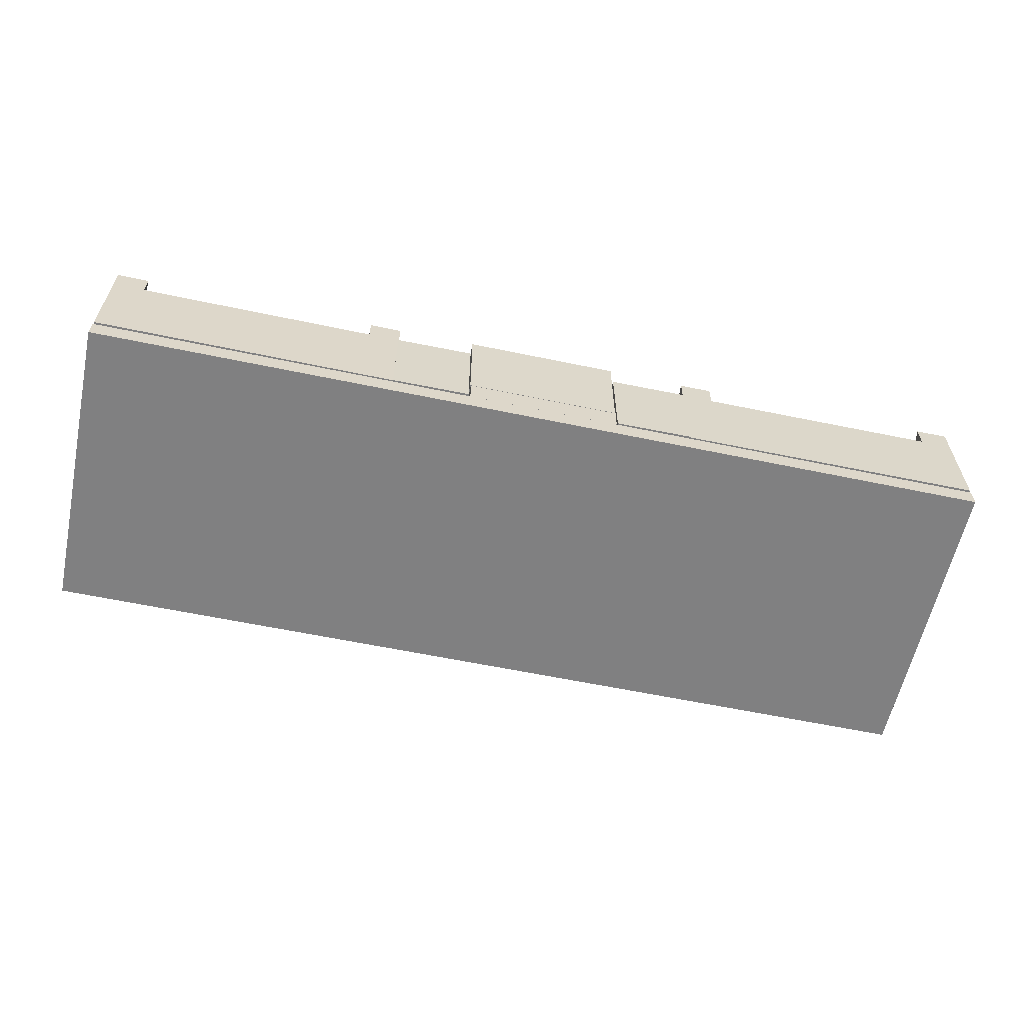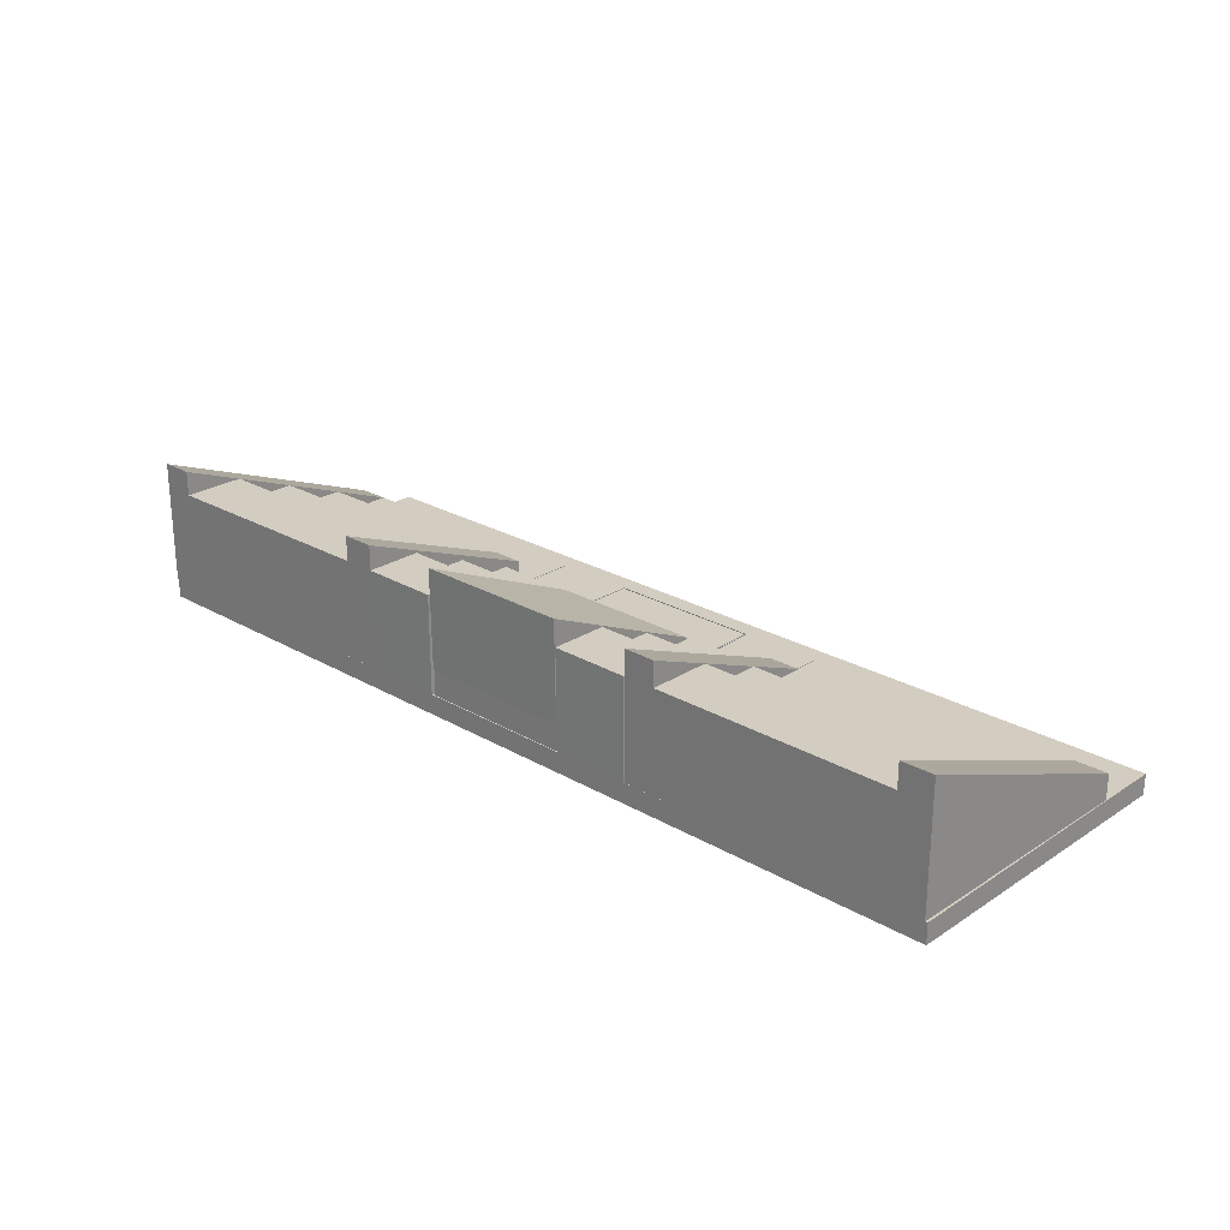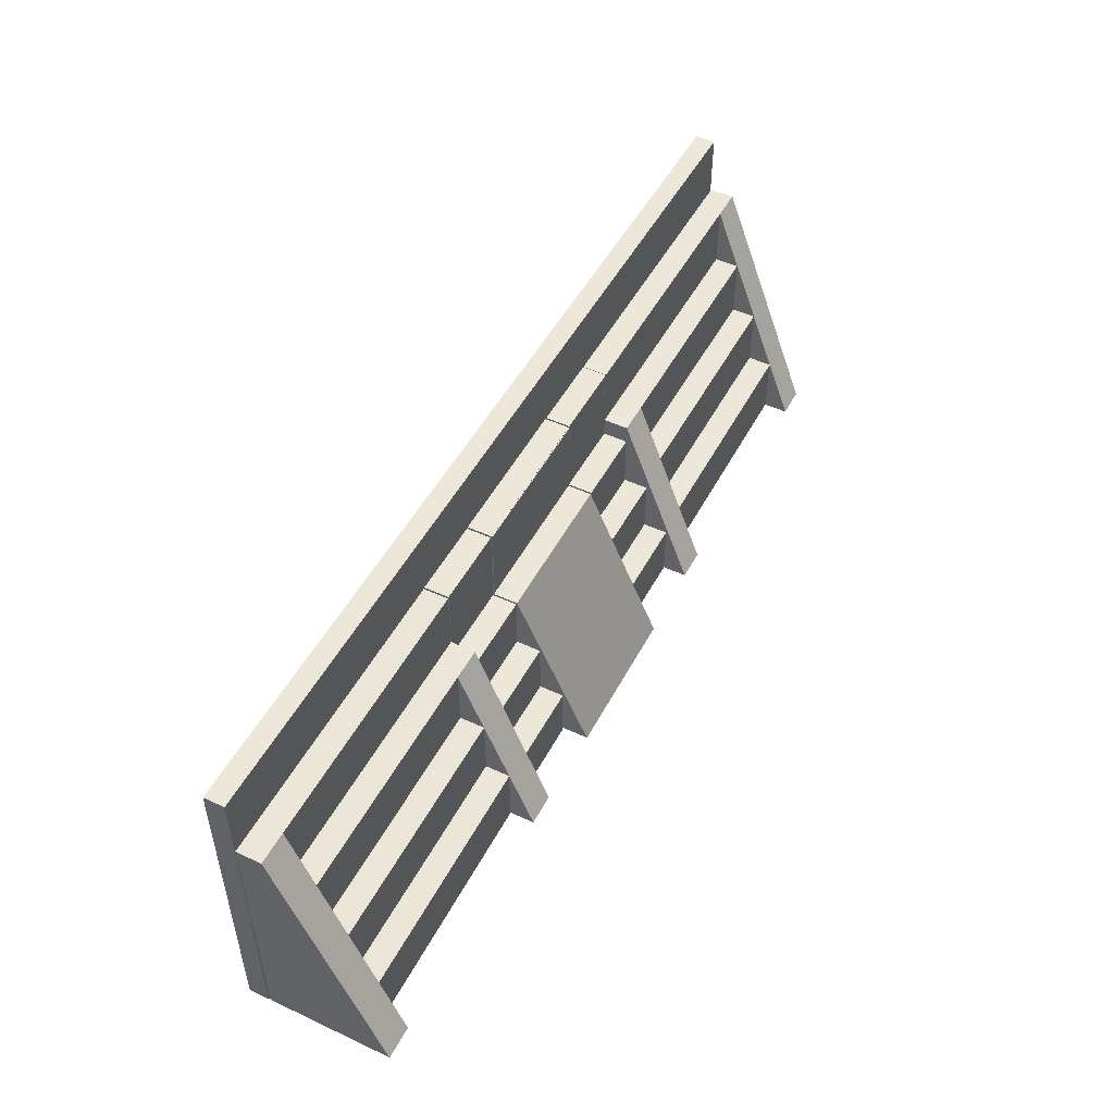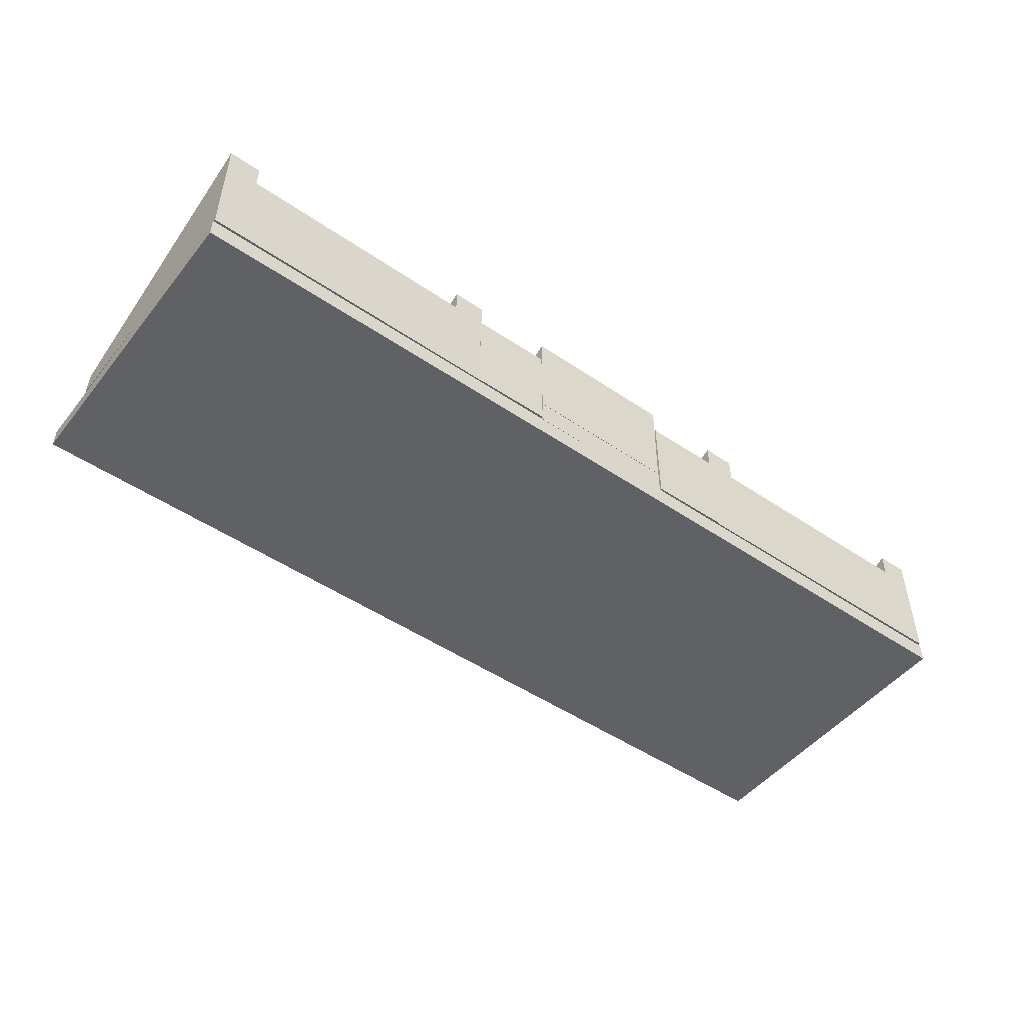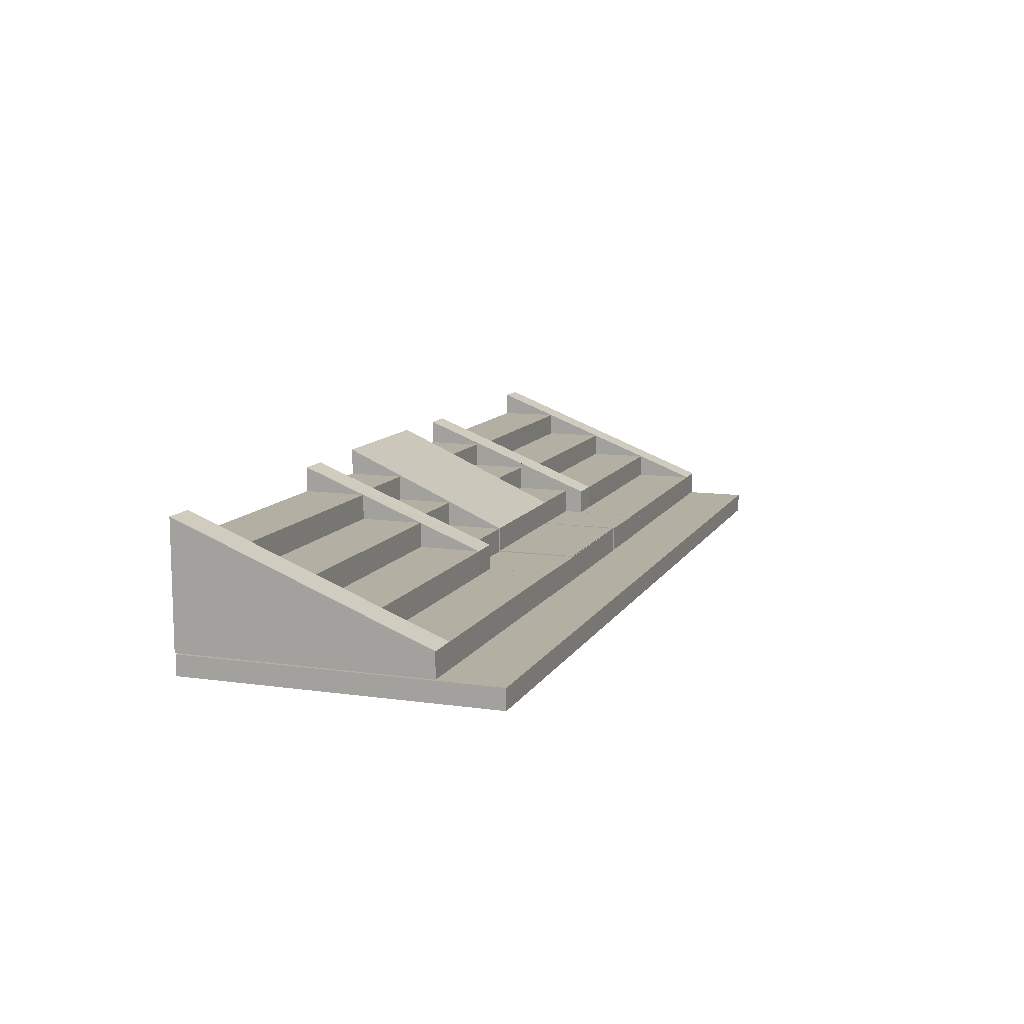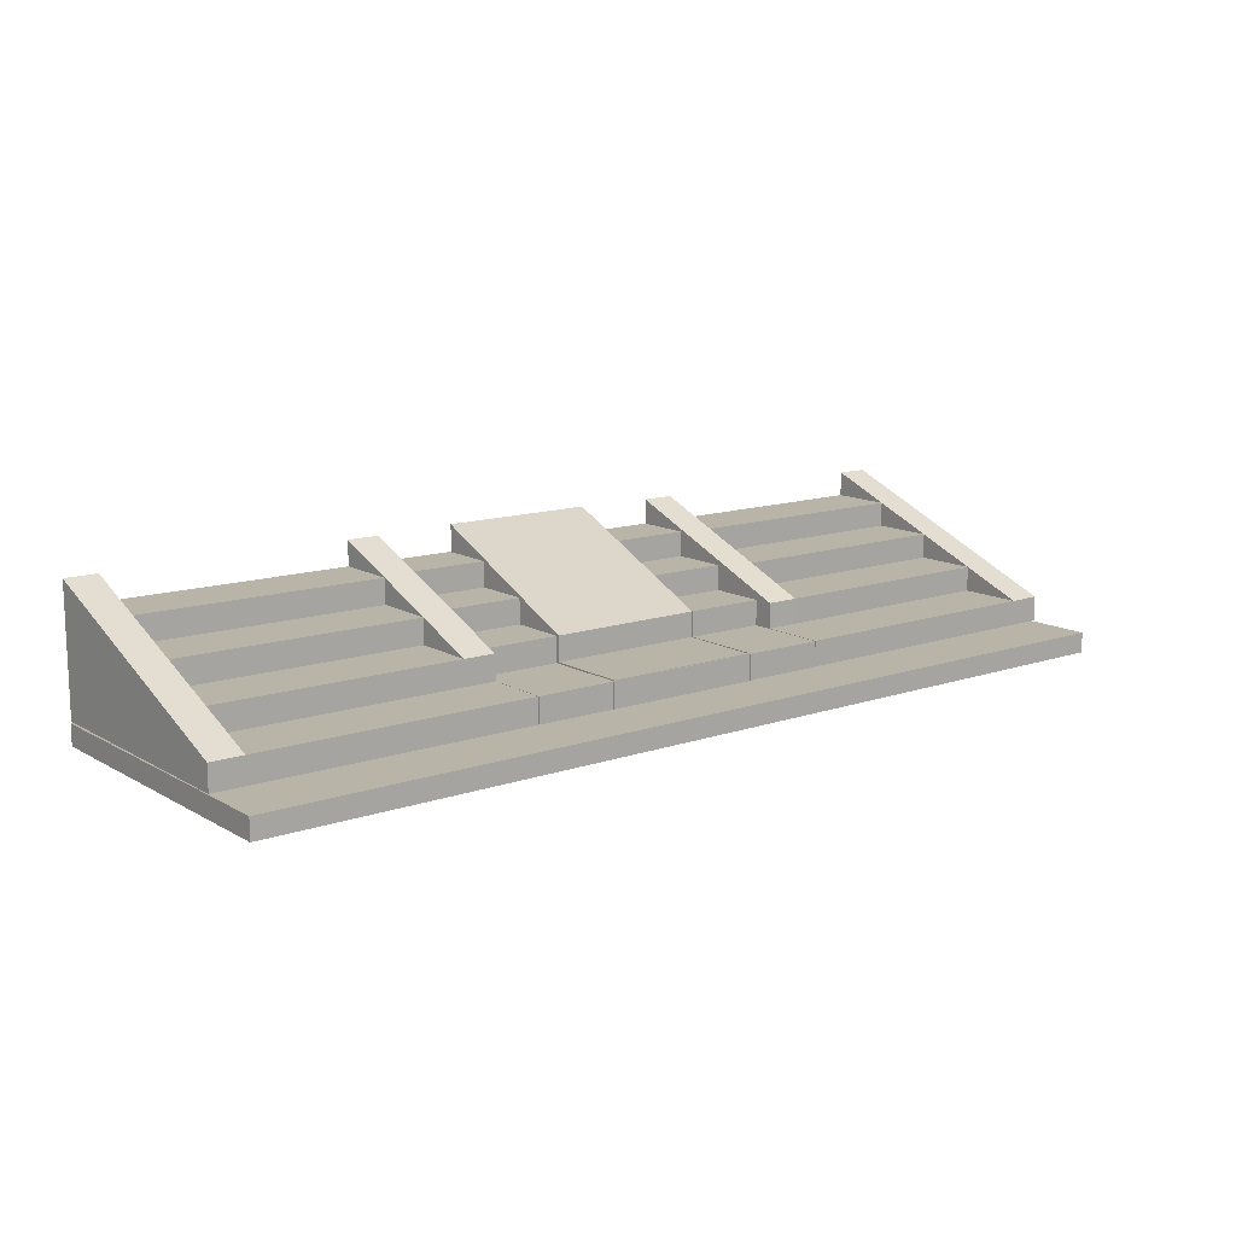
<metadata>
{"format":"obj","ext":"obj","renderer":"f3d","projection":"perspective","resolution":1024,"background":"white","views":[{"elev":-60.0,"azim":167.9,"up":"+Y"},{"elev":24.6,"azim":-136.7,"up":"+Y"},{"elev":49.6,"azim":117.1,"up":"+Z"},{"elev":-49.1,"azim":143.0,"up":"+Y"},{"elev":11.1,"azim":-70.8,"up":"+Y"},{"elev":13.1,"azim":-38.1,"up":"+Y"}]}
</metadata>
<code>
v  -66.64 34.11 200.5
v  -66.64 37.94 200.5
v  -66.59 37.94 190.8
v  -66.47 30.29 171.5
v  -66.59 41.77 190.8
v  -66.53 41.77 181.2
v  -66.53 45.6 181.2
v  -66.47 45.6 171.5
v  -66.7 30.29 210.2
v  -66.7 34.11 210.2
v  -29.13 45.6 171.6
v  -29.19 45.6 181.2
v  -29.19 41.77 181.2
v  -29.13 30.29 171.6
v  -29.24 41.77 190.9
v  -29.24 37.94 190.9
v  -29.3 37.94 200.6
v  -29.3 34.11 200.6
v  -29.36 30.29 210.3
v  -29.36 34.11 210.3
v  -71.46 30.29 171.5
v  -71.68 30.29 210.2
v  -71.68 34.11 210.2
v  -71.46 49.43 171.5
v  -66.47 49.43 171.5
v  -24.37 30.29 210.3
v  -24.37 34.11 210.3
v  -24.15 30.29 171.6
v  -24.15 49.43 171.6
v  -29.13 49.43 171.6
v  -24.31 37.95 200.5
v  -24.31 37.94 200.6
v  -24.31 34.11 200.6
g StraightStair001
f 1 2 3 4
f 3 5 6 4
f 6 7 8 4
f 1 4 9 10
f 11 12 13 14
f 13 15 16 14
f 16 17 18 14
f 19 14 18 20
f 12 11 8 7
f 13 12 7 6
f 15 13 6 5
f 16 15 5 3
f 17 16 3 2
f 18 17 2 1
f 20 18 1 10
f 19 20 10 9
f 14 19 9 4
f 11 14 4 8
f 21 22 23 24
f 10 9 4 25
f 10 25 24 23
f 9 10 23 22
f 26 27 20 19
f 4 9 22 21
f 28 26 19 14
f 25 4 21 24
f 29 28 14 30
f 31 29 30 32
f 32 30 17
f 28 29 31 33
f 26 28 33 27
f 17 30 14 18
f 18 14 19 20
f 27 33 18 20
f 33 32 17 18
v  -11.78 34.17 197.7
v  -11.78 34.17 171.7
v  12.21 34.17 171.7
v  12.21 34.17 197.7
v  -11.78 49.64 171.5
v  12.21 49.64 171.5
v  12.21 37.96 197.7
v  -11.78 37.95 197.7
v  -11.88 30.23 210.3
v  -11.88 30.23 171.8
v  12.11 30.23 171.8
v  12.11 30.23 210.3
v  12.11 34.25 210.3
v  -11.88 34.25 210.3
v  12.11 34.25 171.8
v  -11.88 34.25 171.8
v  -12.07 34.11 210.4
v  12.38 34.11 210.4
v  -12.05 34.11 197.7
g Box003
f 34 35 36 37
f 36 35 38 39
f 37 40 41 34
f 40 37 36 39
f 41 38 35 34
f 39 38 41 40
f 42 43 44 45
f 42 45 46 47
f 45 44 48 46
f 44 43 49 48
f 43 42 47 49
f 34 50 51 37
f 34 37 52
v  12.4 34.11 197.6
v  12.4 37.94 197.6
v  12.42 37.94 188.9
v  12.46 30.29 171.5
v  12.42 41.77 188.9
v  12.44 41.77 180.2
v  12.44 45.6 180.2
v  12.46 45.6 171.5
v  12.38 30.29 210.4
v  12.38 34.11 210.4
v  24.66 45.6 171.5
v  24.64 45.6 180.3
v  24.64 41.77 180.3
v  24.66 30.29 171.5
v  24.62 41.77 189
v  24.62 37.94 189
v  24.6 37.94 197.7
v  24.6 34.11 197.7
v  24.58 30.29 210.4
v  24.58 34.11 210.4
g StraightStair005
f 53 54 55 56
f 55 57 58 56
f 58 59 60 56
f 53 56 61 62
f 63 64 65 66
f 65 67 68 66
f 68 69 70 66
f 71 66 70 72
f 64 63 60 59
f 65 64 59 58
f 67 65 58 57
f 68 67 57 55
f 69 68 55 54
f 70 69 54 53
f 72 70 53 62
f 71 72 62 61
f 66 71 61 56
f 63 66 56 60
v  67.04 34.11 200.5
v  67.04 37.94 200.5
v  66.99 37.94 190.8
v  66.88 30.29 171.5
v  66.99 41.77 190.8
v  66.93 41.77 181.2
v  66.93 45.6 181.2
v  66.88 45.6 171.5
v  67.1 30.29 210.2
v  67.1 34.11 210.2
v  29.53 45.6 171.6
v  29.59 45.6 181.2
v  29.59 41.77 181.2
v  29.53 30.29 171.6
v  29.65 41.77 190.9
v  29.65 37.94 190.9
v  29.7 37.94 200.6
v  29.7 34.11 200.6
v  29.76 30.29 210.3
v  29.76 34.11 210.3
v  71.86 30.29 171.5
v  72.09 30.29 210.2
v  72.09 34.11 210.2
v  71.86 49.43 171.5
v  66.88 49.43 171.5
v  24.77 30.29 210.3
v  24.77 34.11 210.3
v  24.55 30.29 171.6
v  24.55 49.43 171.6
v  29.53 49.43 171.6
v  24.71 37.95 200.5
v  24.71 37.94 200.6
v  24.71 34.11 200.6
g StraightStair004
f 76 75 74 73
f 76 78 77 75
f 76 80 79 78
f 82 81 76 73
f 86 85 84 83
f 86 88 87 85
f 86 90 89 88
f 92 90 86 91
f 79 80 83 84
f 78 79 84 85
f 77 78 85 87
f 75 77 87 88
f 74 75 88 89
f 73 74 89 90
f 82 73 90 92
f 81 82 92 91
f 76 81 91 86
f 80 76 86 83
f 96 95 94 93
f 97 76 81 82
f 95 96 97 82
f 94 95 82 81
f 91 92 99 98
f 93 94 81 76
f 86 91 98 100
f 96 93 76 97
f 102 86 100 101
f 104 102 101 103
f 89 102 104
f 105 103 101 100
f 99 105 100 98
f 90 86 102 89
f 92 91 86 90
f 92 90 105 99
f 90 89 104 105
v  -24.25 34.11 197.6
v  -24.25 37.94 197.6
v  -24.23 37.94 188.9
v  -24.2 30.29 171.5
v  -24.23 41.77 188.9
v  -24.21 41.77 180.2
v  -24.21 45.6 180.2
v  -24.2 45.6 171.5
v  -24.27 30.29 210.4
v  -24.27 34.11 210.4
v  -12 45.6 171.5
v  -12.01 45.6 180.3
v  -12.01 41.77 180.3
v  -12 30.29 171.5
v  -12.03 41.77 189
v  -12.03 37.94 189
v  -12.05 37.94 197.7
v  -12.05 34.11 197.7
v  -12.07 30.29 210.4
v  -12.07 34.11 210.4
g StraightStair003
f 106 107 108 109
f 108 110 111 109
f 111 112 113 109
f 106 109 114 115
f 116 117 118 119
f 118 120 121 119
f 121 122 123 119
f 124 119 123 125
f 117 116 113 112
f 118 117 112 111
f 120 118 111 110
f 121 120 110 108
f 122 121 108 107
f 123 122 107 106
f 125 123 106 115
f 124 125 115 114
f 119 124 114 109
f 116 119 109 113
v  -71.68 27.03 220
v  -71.68 27.03 171.7
v  -23.78 27.03 171.7
v  -23.78 27.03 220
v  24.12 27.03 171.7
v  24.12 27.03 220
v  72.03 27.03 171.7
v  72.03 27.03 220
v  -71.68 30.15 220
v  -23.78 30.15 220
v  -23.78 30.15 171.7
v  -71.68 30.15 171.7
v  24.12 30.15 220
v  24.12 30.15 171.7
v  72.03 30.15 220
v  72.03 30.15 171.7
g Box002
f 126 127 128 129
f 129 128 130 131
f 131 130 132 133
f 134 135 136 137
f 135 138 139 136
f 138 140 141 139
f 126 129 135 134
f 129 131 138 135
f 131 133 140 138
f 133 132 141 140
f 132 130 139 141
f 130 128 136 139
f 128 127 137 136
f 127 126 134 137

</code>
